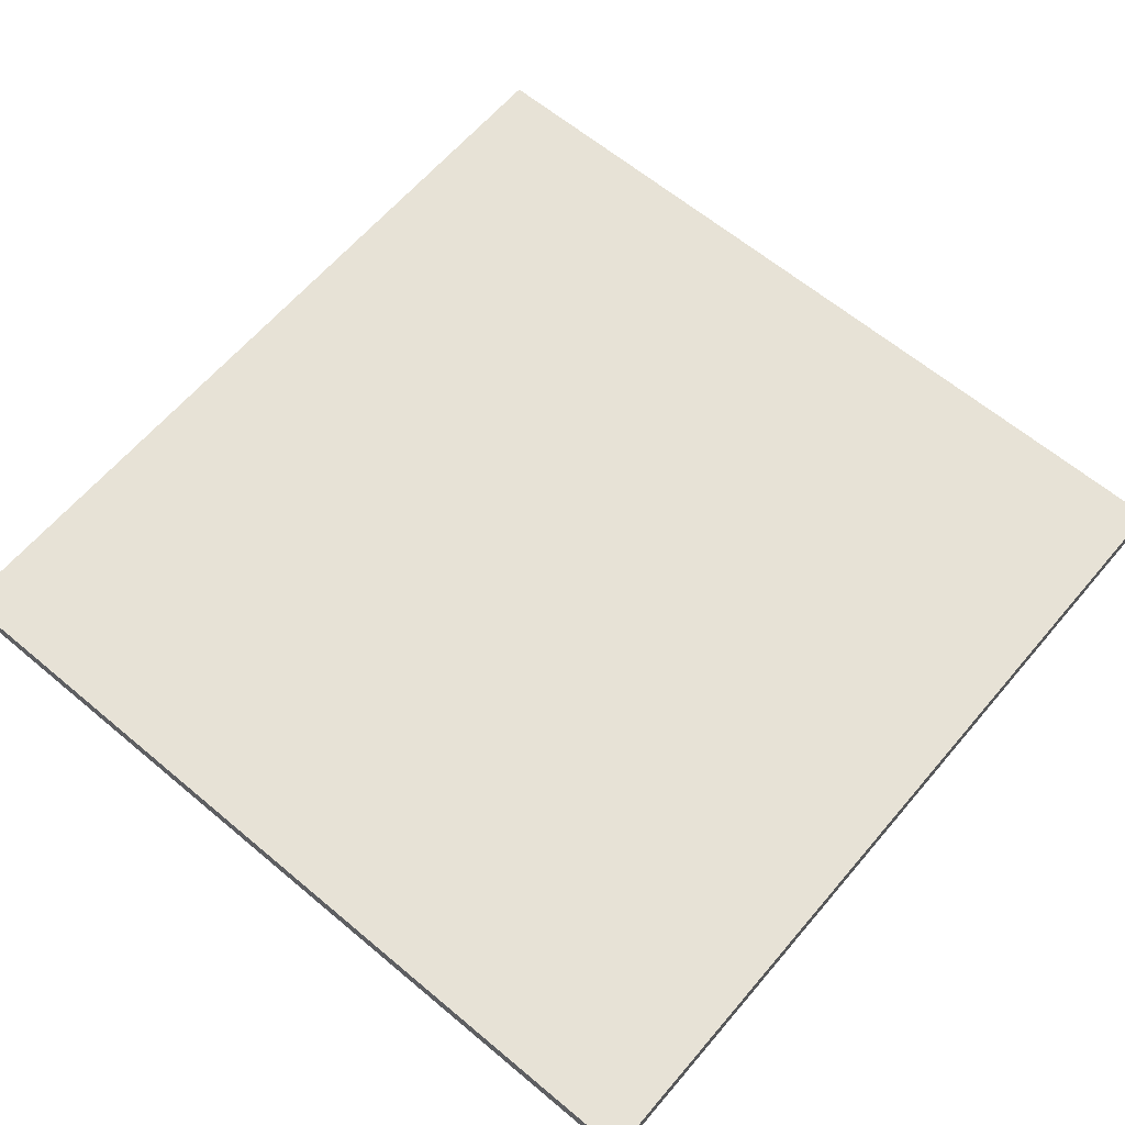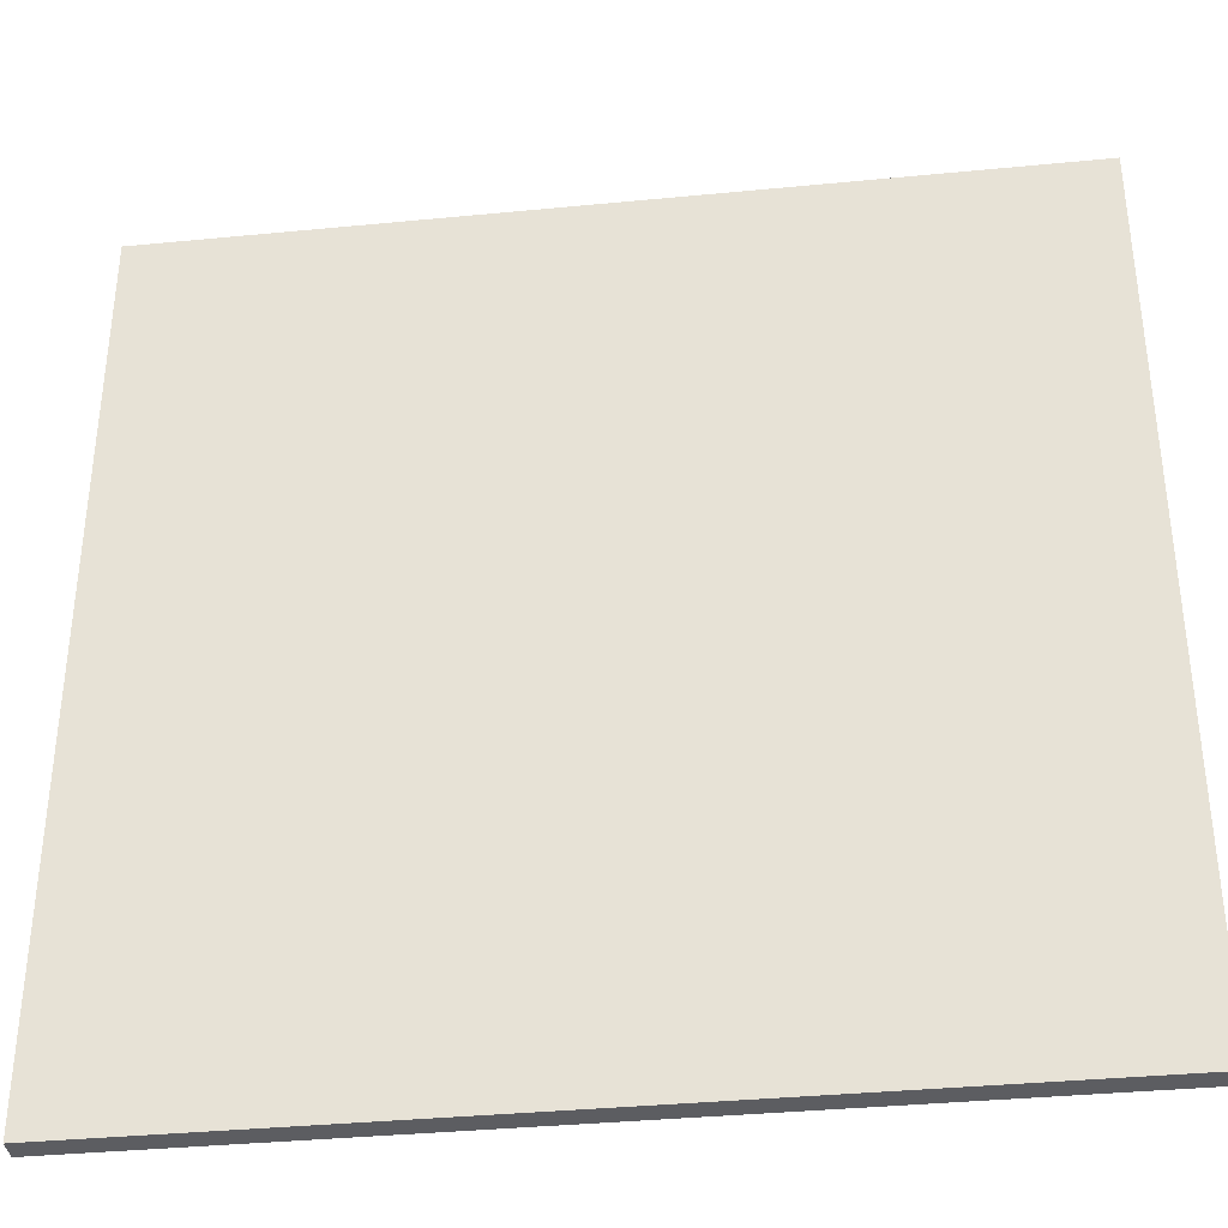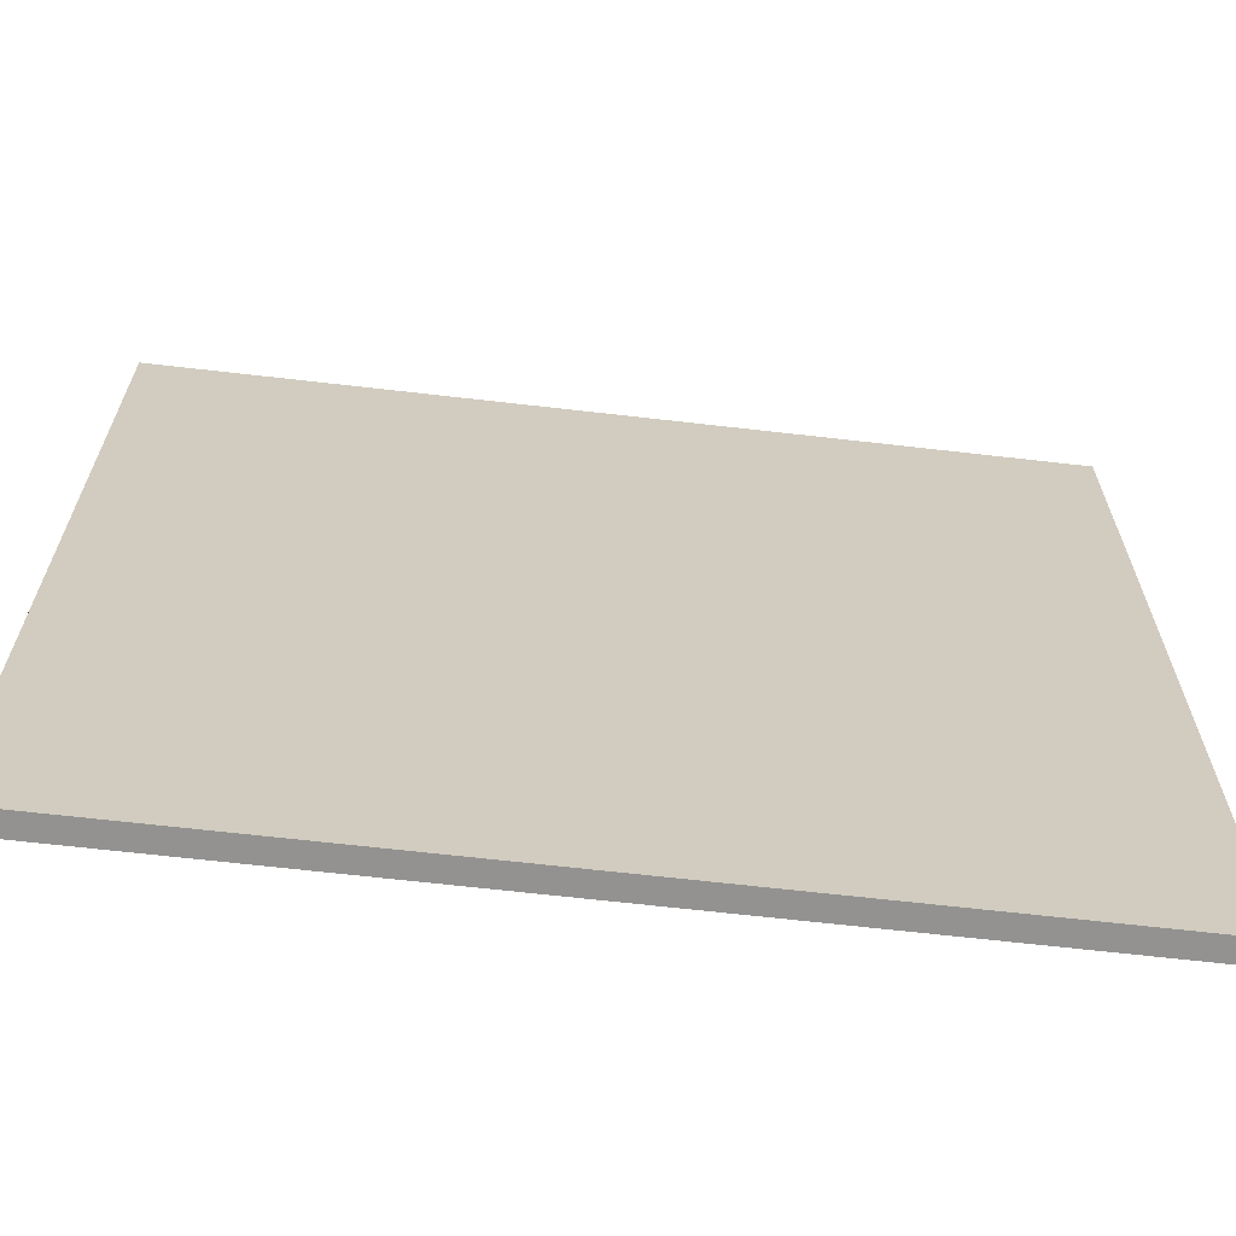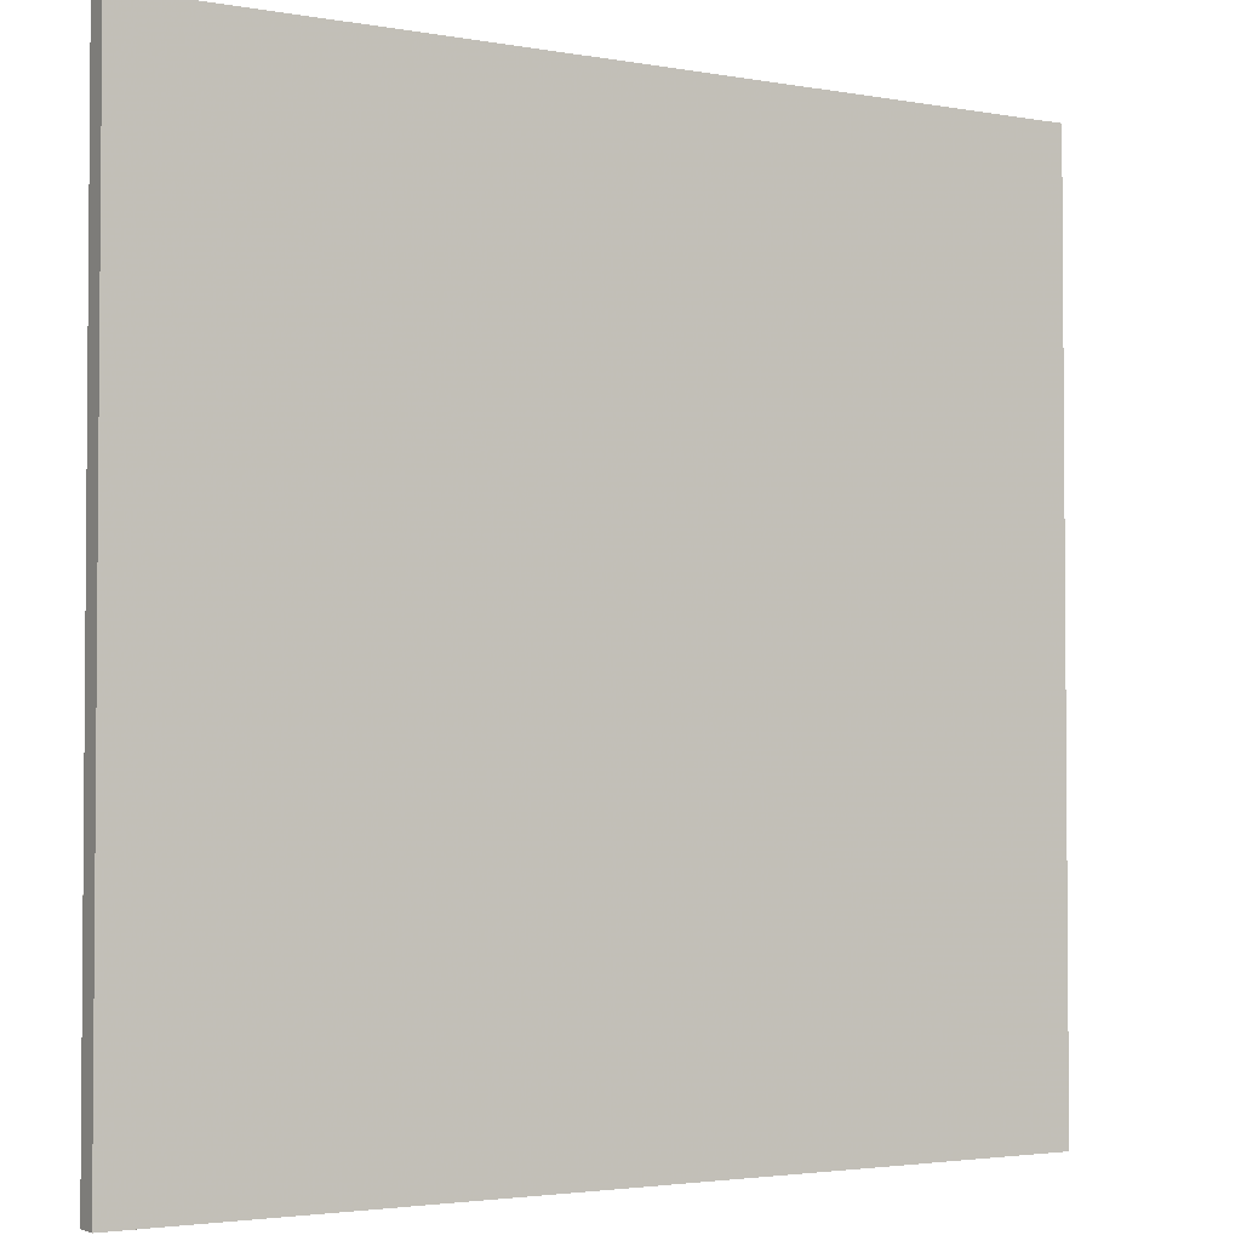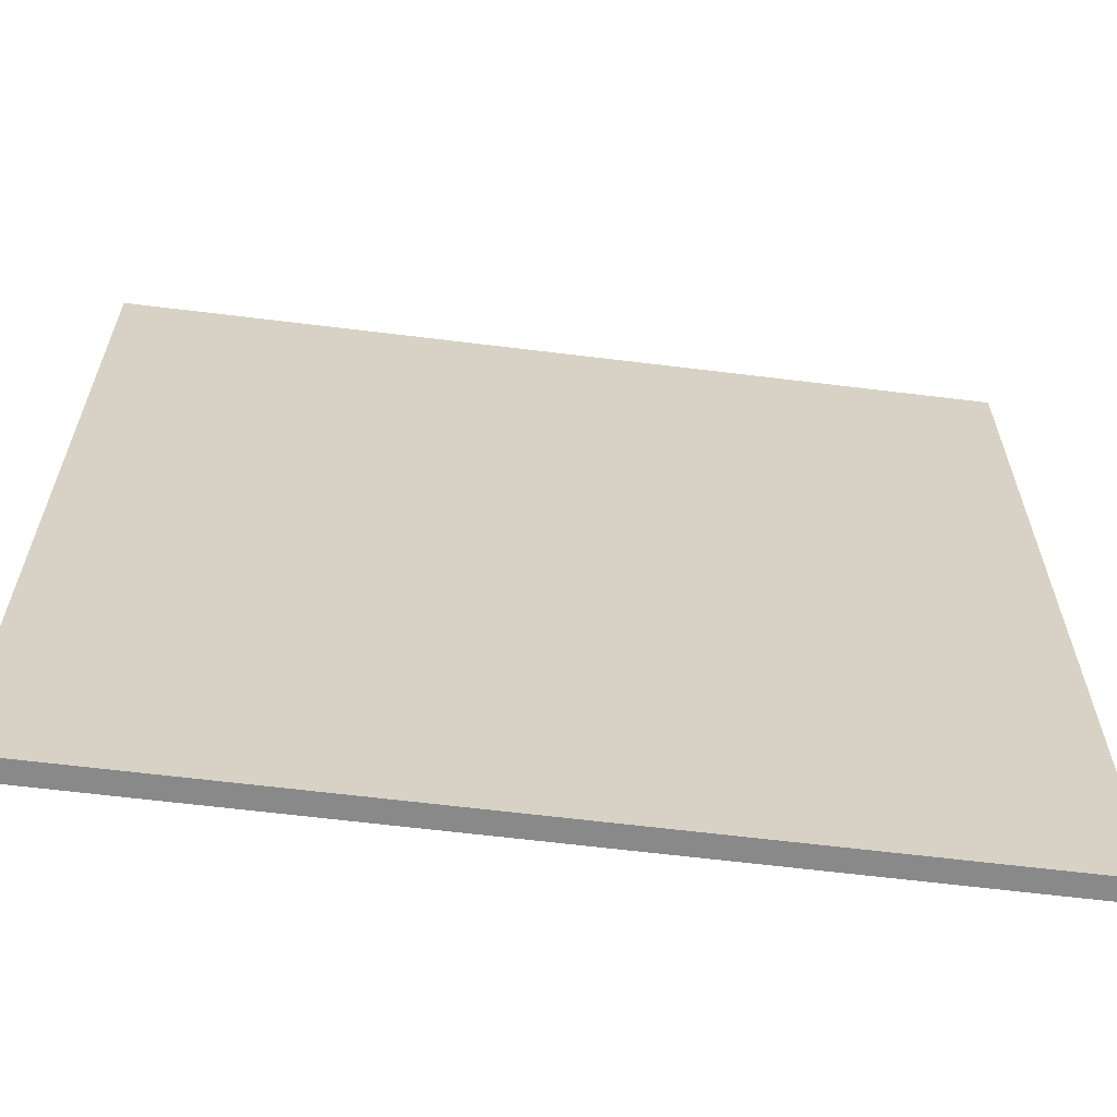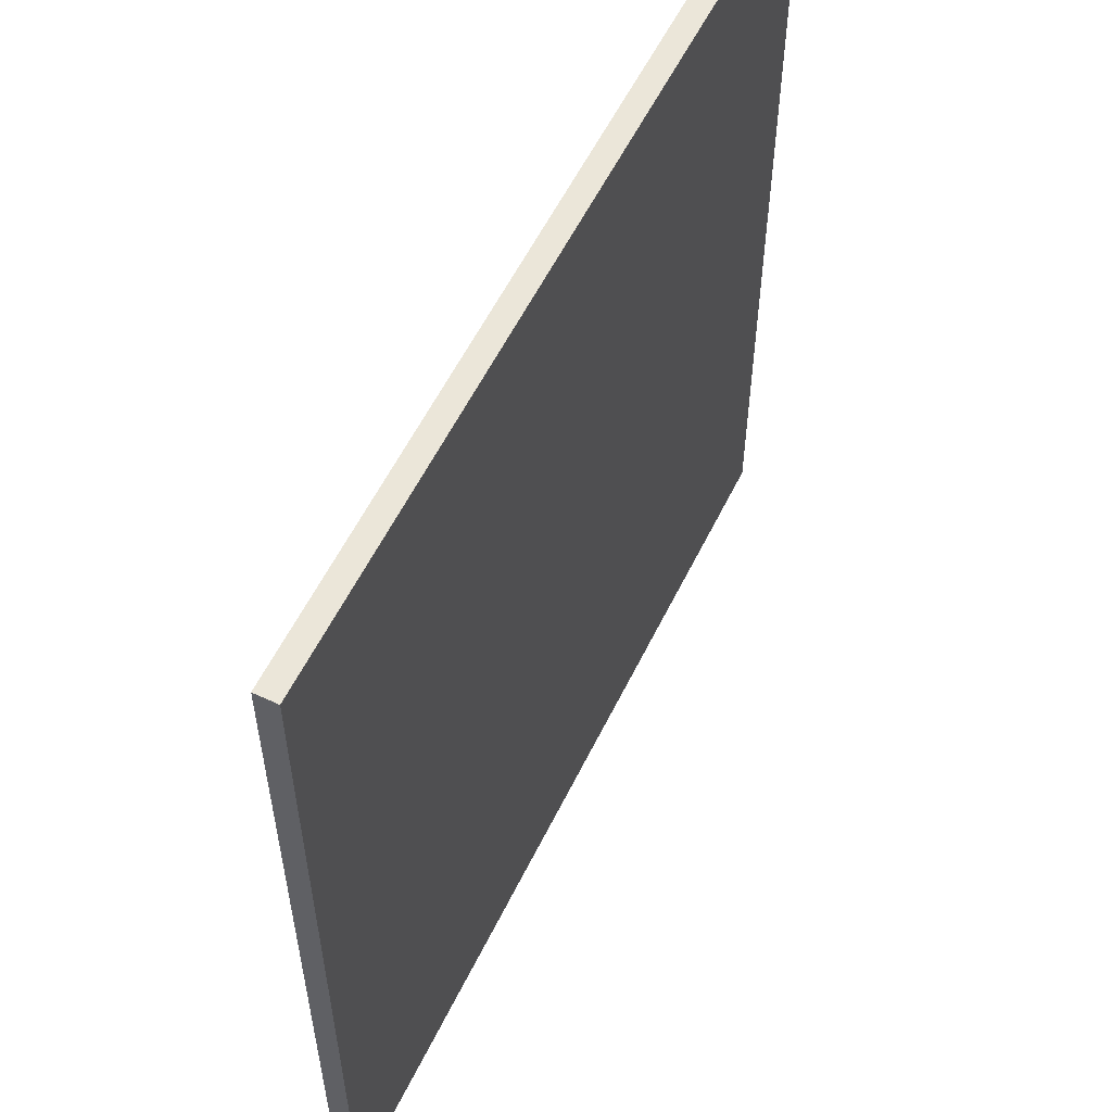
<metadata>
{"format":"obj","ext":"obj","renderer":"f3d","projection":"perspective","resolution":1024,"background":"white","views":[{"elev":63.0,"azim":-139.7,"up":"+Y"},{"elev":-36.6,"azim":-172.8,"up":"+Z"},{"elev":-66.4,"azim":173.4,"up":"+Z"},{"elev":-2.8,"azim":148.4,"up":"+Z"},{"elev":-63.3,"azim":172.9,"up":"+Z"},{"elev":57.2,"azim":-64.1,"up":"+Z"}]}
</metadata>
<code>
v 1 0.025 0
v 1 0 0
v 1 0.025 1
v 1 0 1
v 0 0 1
v 0 0.025 1
v 0 0 0
v 0 0.025 0
g road
f 3 2 1
f 2 3 4
f 3 5 4
f 5 3 6
f 5 8 7
f 8 5 6
f 8 2 7
f 2 8 1
f 8 3 1
f 3 8 6
f 5 2 4
f 2 5 7

</code>
